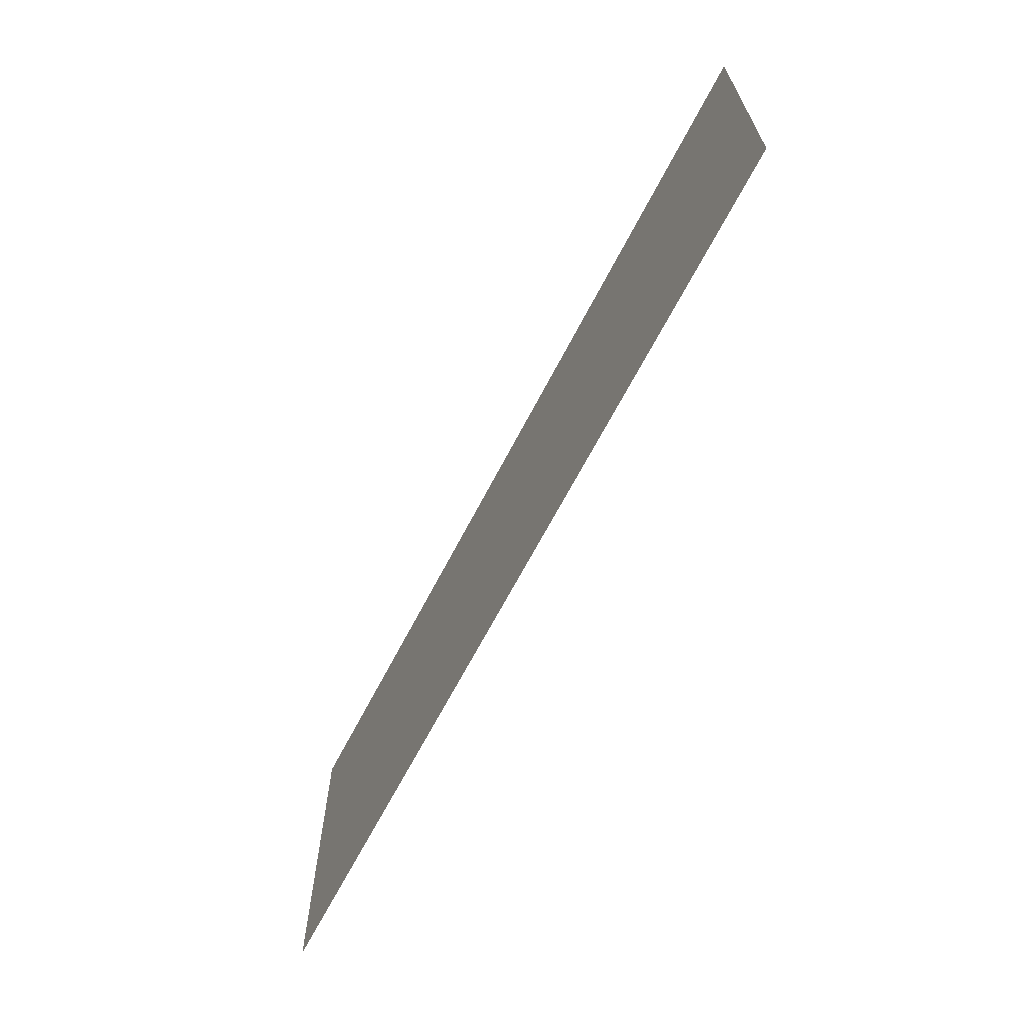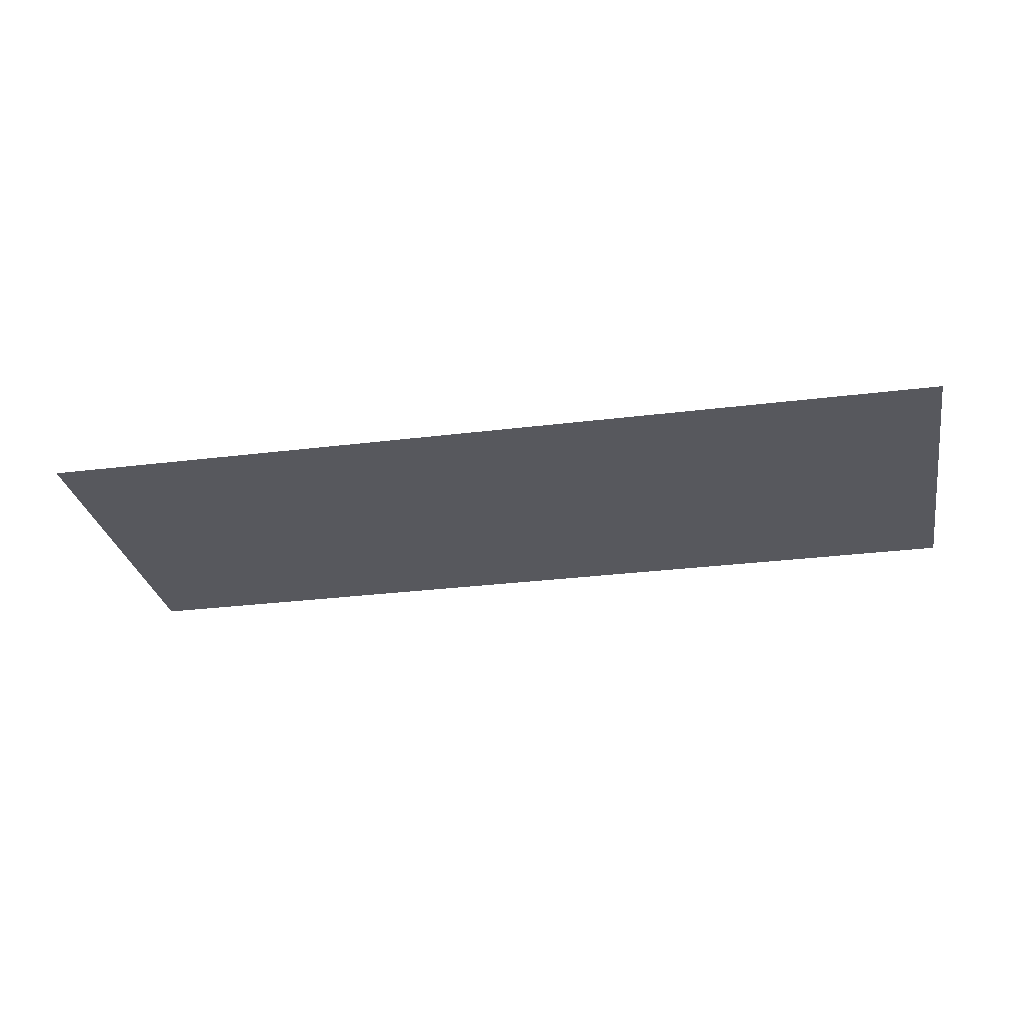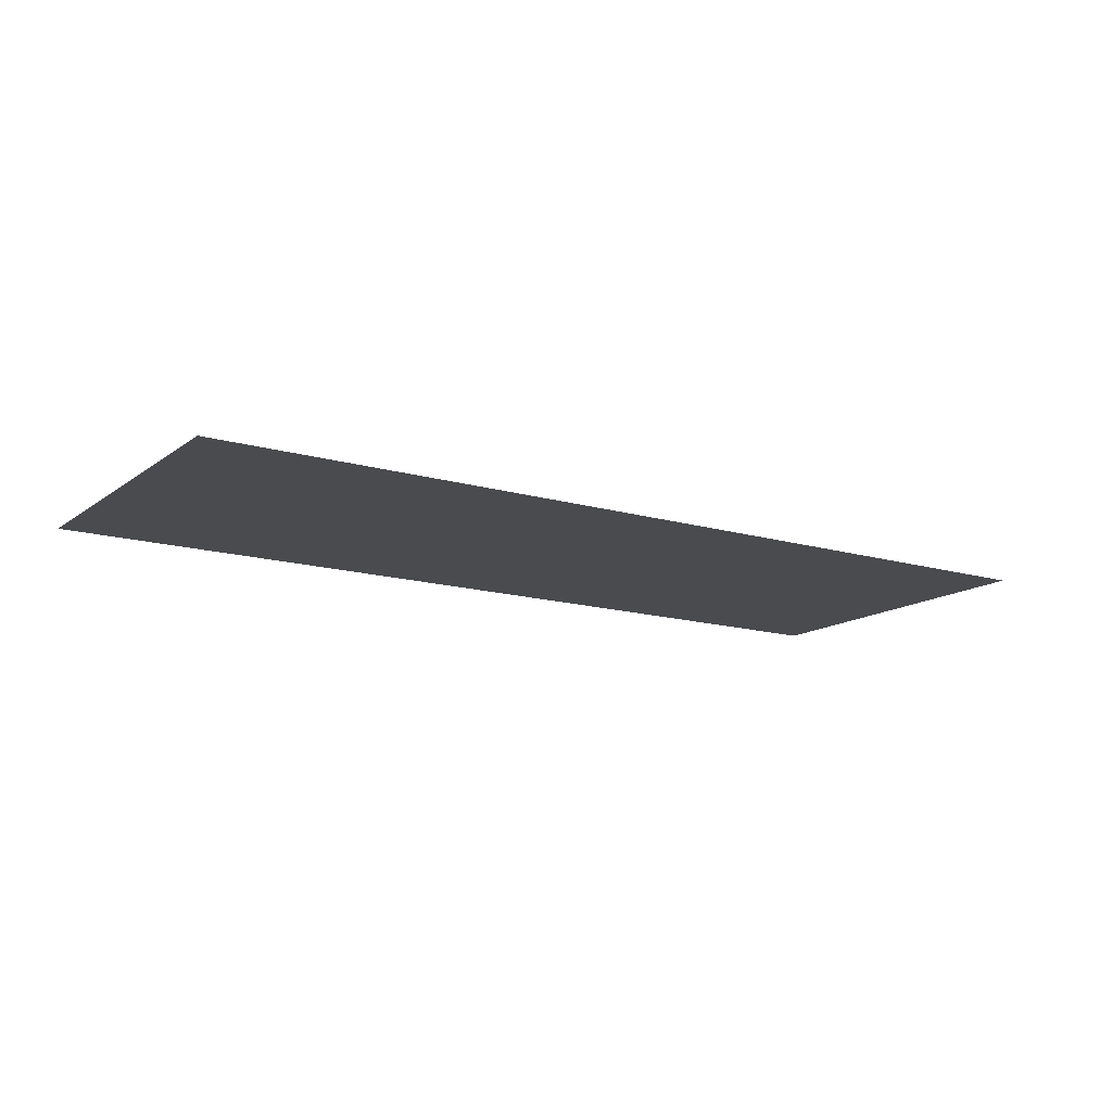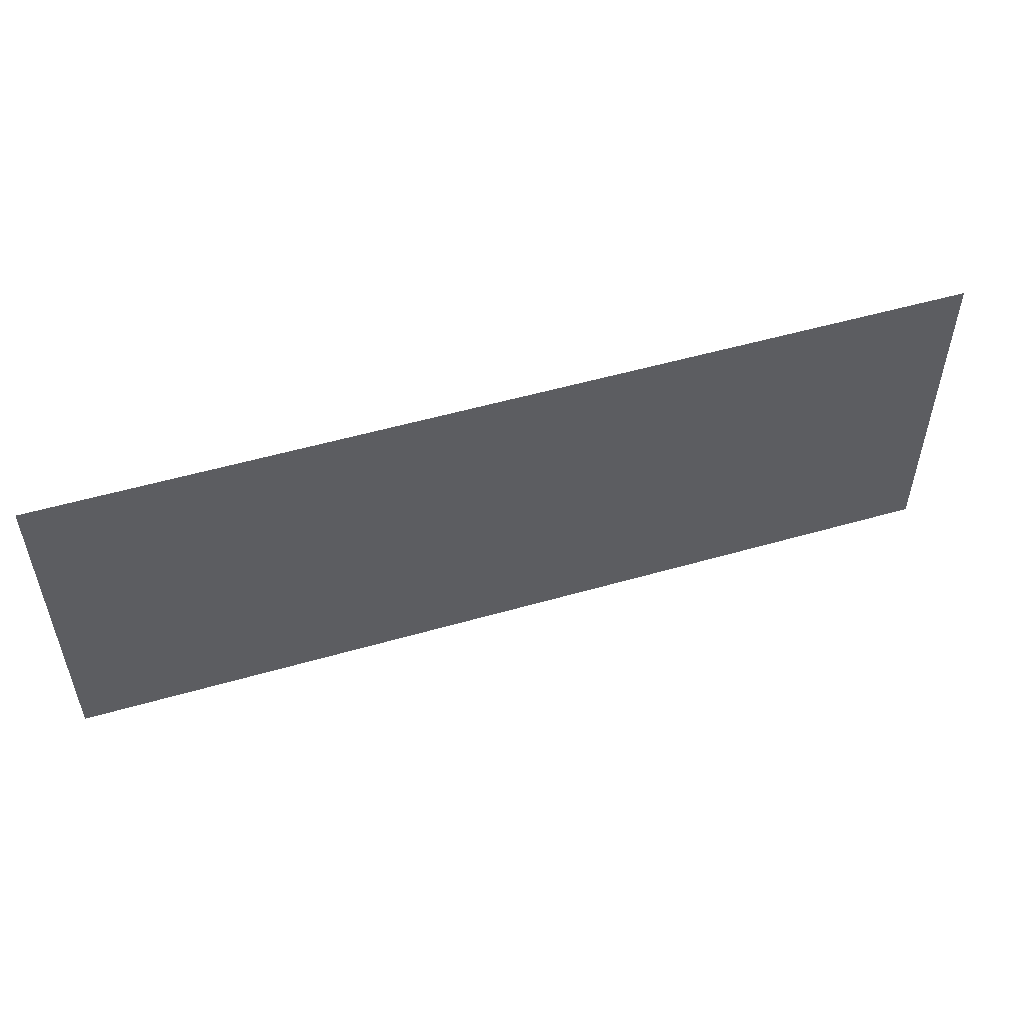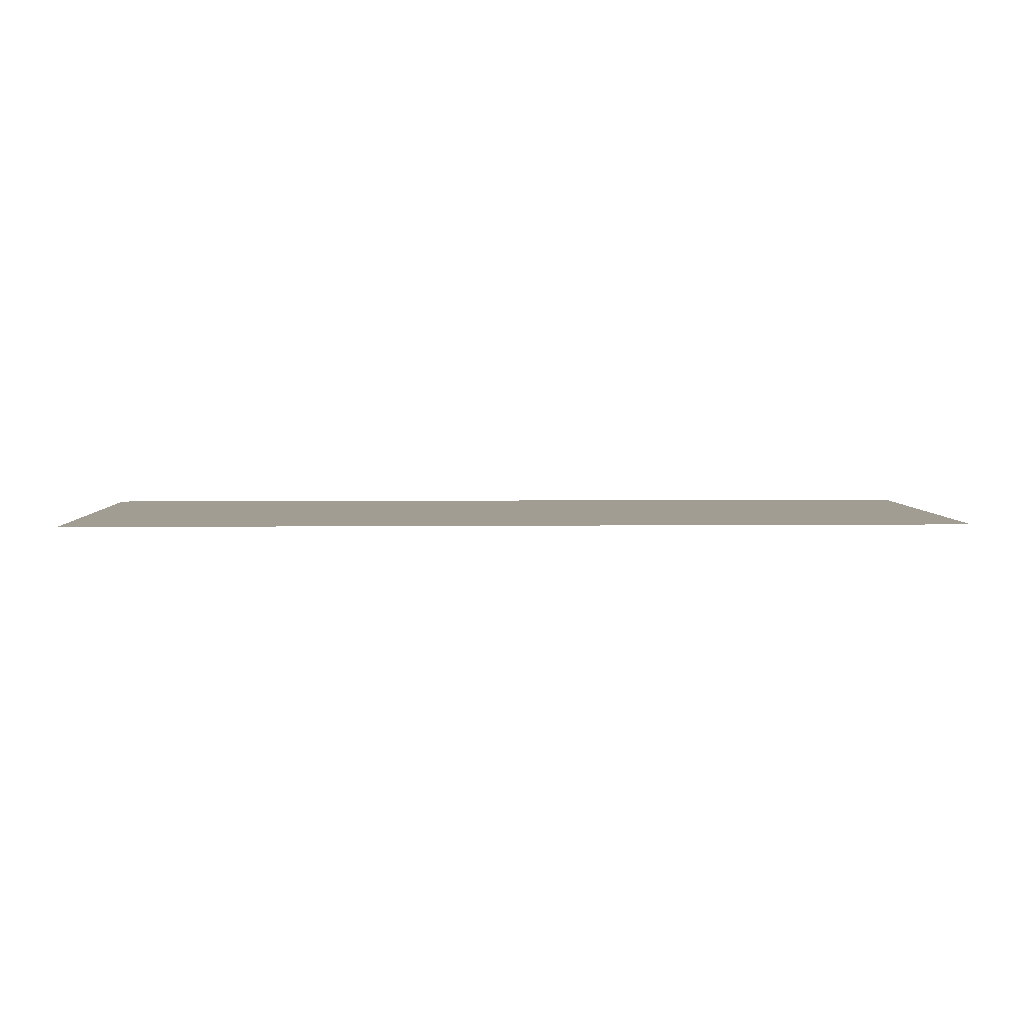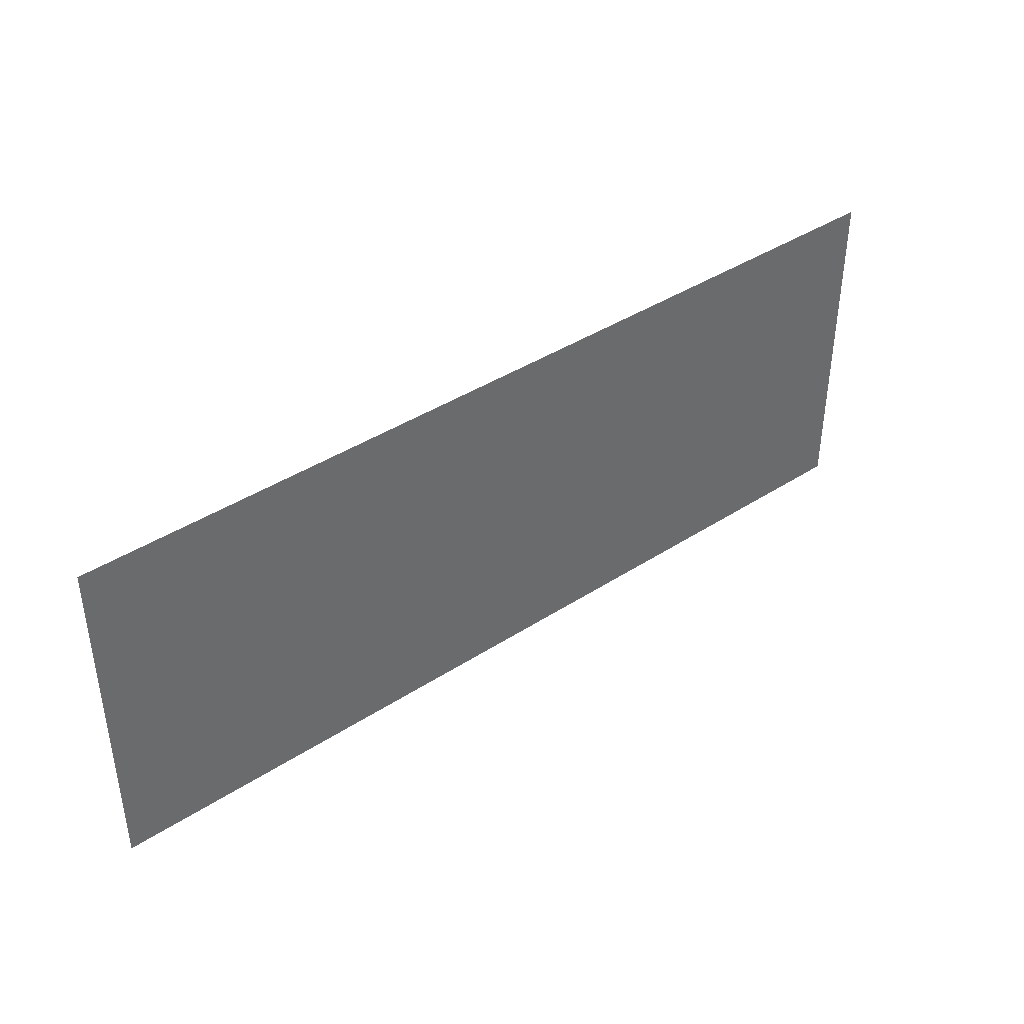
<metadata>
{"format":"obj","ext":"obj","renderer":"f3d","projection":"perspective","resolution":1024,"background":"white","views":[{"elev":-65.7,"azim":62.7,"up":"+Y"},{"elev":-28.9,"azim":-169.4,"up":"+Z"},{"elev":-14.3,"azim":146.9,"up":"+Z"},{"elev":52.6,"azim":-17.2,"up":"+Y"},{"elev":4.6,"azim":-2.0,"up":"+Z"},{"elev":40.2,"azim":141.3,"up":"+Y"}]}
</metadata>
<code>
v -1168 -560 0
v -1184 -560 0
v -1184 -544 0
v -1168 -544 0
v -1184 -560 0
v -1200 -560 0
v -1200 -544 0
v -1184 -544 0
v -1200 -560 0
v -1216 -560 0
v -1216 -544 0
v -1200 -544 0
v -1216 -560 0
v -1232 -560 0
v -1232 -544 0
v -1216 -544 0
v -1232 -560 0
v -1248 -560 0
v -1248 -544 0
v -1232 -544 0
v -1248 -560 0
v -1264 -560 0
v -1264 -544 0
v -1248 -544 0
v -1264 -560 0
v -1280 -560 0
v -1280 -544 0
v -1264 -544 0
v -1280 -560 0
v -1296 -560 0
v -1296 -544 0
v -1280 -544 0
v -1296 -560 0
v -1312 -560 0
v -1312 -544 0
v -1296 -544 0
v -1312 -560 0
v -1328 -560 0
v -1328 -544 0
v -1312 -544 0
v -1328 -560 0
v -1344 -560 0
v -1344 -544 0
v -1328 -544 0
v -1344 -560 0
v -1360 -560 0
v -1360 -544 0
v -1344 -544 0
v -1360 -560 0
v -1376 -560 0
v -1376 -544 0
v -1360 -544 0
v -1376 -560 0
v -1392 -560 0
v -1392 -544 0
v -1376 -544 0
v -1392 -560 0
v -1408 -560 0
v -1408 -544 0
v -1392 -544 0
v -1408 -560 0
v -1424 -560 0
v -1424 -544 0
v -1408 -544 0
v -1168 -576 0
v -1184 -576 0
v -1184 -560 0
v -1168 -560 0
v -1184 -576 0
v -1200 -576 0
v -1200 -560 0
v -1184 -560 0
v -1200 -576 0
v -1216 -576 0
v -1216 -560 0
v -1200 -560 0
v -1216 -576 0
v -1232 -576 0
v -1232 -560 0
v -1216 -560 0
v -1232 -576 0
v -1248 -576 0
v -1248 -560 0
v -1232 -560 0
v -1248 -576 0
v -1264 -576 0
v -1264 -560 0
v -1248 -560 0
v -1264 -576 0
v -1280 -576 0
v -1280 -560 0
v -1264 -560 0
v -1280 -576 0
v -1296 -576 0
v -1296 -560 0
v -1280 -560 0
v -1296 -576 0
v -1312 -576 0
v -1312 -560 0
v -1296 -560 0
v -1312 -576 0
v -1328 -576 0
v -1328 -560 0
v -1312 -560 0
v -1328 -576 0
v -1344 -576 0
v -1344 -560 0
v -1328 -560 0
v -1344 -576 0
v -1360 -576 0
v -1360 -560 0
v -1344 -560 0
v -1360 -576 0
v -1376 -576 0
v -1376 -560 0
v -1360 -560 0
v -1376 -576 0
v -1392 -576 0
v -1392 -560 0
v -1376 -560 0
v -1392 -576 0
v -1408 -576 0
v -1408 -560 0
v -1392 -560 0
v -1408 -576 0
v -1424 -576 0
v -1424 -560 0
v -1408 -560 0
v -1168 -592 0
v -1184 -592 0
v -1184 -576 0
v -1168 -576 0
v -1184 -592 0
v -1200 -592 0
v -1200 -576 0
v -1184 -576 0
v -1200 -592 0
v -1216 -592 0
v -1216 -576 0
v -1200 -576 0
v -1216 -592 0
v -1232 -592 0
v -1232 -576 0
v -1216 -576 0
v -1232 -592 0
v -1248 -592 0
v -1248 -576 0
v -1232 -576 0
v -1248 -592 0
v -1264 -592 0
v -1264 -576 0
v -1248 -576 0
v -1264 -592 0
v -1280 -592 0
v -1280 -576 0
v -1264 -576 0
v -1280 -592 0
v -1296 -592 0
v -1296 -576 0
v -1280 -576 0
v -1296 -592 0
v -1312 -592 0
v -1312 -576 0
v -1296 -576 0
v -1312 -592 0
v -1328 -592 0
v -1328 -576 0
v -1312 -576 0
v -1328 -592 0
v -1344 -592 0
v -1344 -576 0
v -1328 -576 0
v -1344 -592 0
v -1360 -592 0
v -1360 -576 0
v -1344 -576 0
v -1360 -592 0
v -1376 -592 0
v -1376 -576 0
v -1360 -576 0
v -1376 -592 0
v -1392 -592 0
v -1392 -576 0
v -1376 -576 0
v -1392 -592 0
v -1408 -592 0
v -1408 -576 0
v -1392 -576 0
v -1408 -592 0
v -1424 -592 0
v -1424 -576 0
v -1408 -576 0
v -1168 -608 0
v -1184 -608 0
v -1184 -592 0
v -1168 -592 0
v -1184 -608 0
v -1200 -608 0
v -1200 -592 0
v -1184 -592 0
v -1200 -608 0
v -1216 -608 0
v -1216 -592 0
v -1200 -592 0
v -1216 -608 0
v -1232 -608 0
v -1232 -592 0
v -1216 -592 0
v -1232 -608 0
v -1248 -608 0
v -1248 -592 0
v -1232 -592 0
v -1248 -608 0
v -1264 -608 0
v -1264 -592 0
v -1248 -592 0
v -1264 -608 0
v -1280 -608 0
v -1280 -592 0
v -1264 -592 0
v -1280 -608 0
v -1296 -608 0
v -1296 -592 0
v -1280 -592 0
v -1296 -608 0
v -1312 -608 0
v -1312 -592 0
v -1296 -592 0
v -1312 -608 0
v -1328 -608 0
v -1328 -592 0
v -1312 -592 0
v -1328 -608 0
v -1344 -608 0
v -1344 -592 0
v -1328 -592 0
v -1344 -608 0
v -1360 -608 0
v -1360 -592 0
v -1344 -592 0
v -1360 -608 0
v -1376 -608 0
v -1376 -592 0
v -1360 -592 0
v -1376 -608 0
v -1392 -608 0
v -1392 -592 0
v -1376 -592 0
v -1392 -608 0
v -1408 -608 0
v -1408 -592 0
v -1392 -592 0
v -1408 -608 0
v -1424 -608 0
v -1424 -592 0
v -1408 -592 0
v -1168 -624 0
v -1184 -624 0
v -1184 -608 0
v -1168 -608 0
v -1184 -624 0
v -1200 -624 0
v -1200 -608 0
v -1184 -608 0
v -1200 -624 0
v -1216 -624 0
v -1216 -608 0
v -1200 -608 0
v -1216 -624 0
v -1232 -624 0
v -1232 -608 0
v -1216 -608 0
v -1232 -624 0
v -1248 -624 0
v -1248 -608 0
v -1232 -608 0
v -1248 -624 0
v -1264 -624 0
v -1264 -608 0
v -1248 -608 0
v -1264 -624 0
v -1280 -624 0
v -1280 -608 0
v -1264 -608 0
v -1280 -624 0
v -1296 -624 0
v -1296 -608 0
v -1280 -608 0
v -1296 -624 0
v -1312 -624 0
v -1312 -608 0
v -1296 -608 0
v -1312 -624 0
v -1328 -624 0
v -1328 -608 0
v -1312 -608 0
v -1328 -624 0
v -1344 -624 0
v -1344 -608 0
v -1328 -608 0
v -1344 -624 0
v -1360 -624 0
v -1360 -608 0
v -1344 -608 0
v -1360 -624 0
v -1376 -624 0
v -1376 -608 0
v -1360 -608 0
v -1376 -624 0
v -1392 -624 0
v -1392 -608 0
v -1376 -608 0
v -1392 -624 0
v -1408 -624 0
v -1408 -608 0
v -1392 -608 0
v -1408 -624 0
v -1424 -624 0
v -1424 -608 0
v -1408 -608 0
v -1168 -640 0
v -1184 -640 0
v -1184 -624 0
v -1168 -624 0
v -1184 -640 0
v -1200 -640 0
v -1200 -624 0
v -1184 -624 0
v -1200 -640 0
v -1216 -640 0
v -1216 -624 0
v -1200 -624 0
v -1216 -640 0
v -1232 -640 0
v -1232 -624 0
v -1216 -624 0
v -1232 -640 0
v -1248 -640 0
v -1248 -624 0
v -1232 -624 0
v -1248 -640 0
v -1264 -640 0
v -1264 -624 0
v -1248 -624 0
v -1264 -640 0
v -1280 -640 0
v -1280 -624 0
v -1264 -624 0
v -1280 -640 0
v -1296 -640 0
v -1296 -624 0
v -1280 -624 0
v -1296 -640 0
v -1312 -640 0
v -1312 -624 0
v -1296 -624 0
v -1312 -640 0
v -1328 -640 0
v -1328 -624 0
v -1312 -624 0
v -1328 -640 0
v -1344 -640 0
v -1344 -624 0
v -1328 -624 0
v -1344 -640 0
v -1360 -640 0
v -1360 -624 0
v -1344 -624 0
v -1360 -640 0
v -1376 -640 0
v -1376 -624 0
v -1360 -624 0
v -1376 -640 0
v -1392 -640 0
v -1392 -624 0
v -1376 -624 0
v -1392 -640 0
v -1408 -640 0
v -1408 -624 0
v -1392 -624 0
v -1408 -640 0
v -1424 -640 0
v -1424 -624 0
v -1408 -624 0
g castle-?-?????_mesh_0004
f 1 2 3 4
f 5 6 7 8
f 9 10 11 12
f 13 14 15 16
f 17 18 19 20
f 21 22 23 24
f 25 26 27 28
f 29 30 31 32
f 33 34 35 36
f 37 38 39 40
f 41 42 43 44
f 45 46 47 48
f 49 50 51 52
f 53 54 55 56
f 57 58 59 60
f 61 62 63 64
f 65 66 67 68
f 69 70 71 72
f 73 74 75 76
f 77 78 79 80
f 81 82 83 84
f 85 86 87 88
f 89 90 91 92
f 93 94 95 96
f 97 98 99 100
f 101 102 103 104
f 105 106 107 108
f 109 110 111 112
f 113 114 115 116
f 117 118 119 120
f 121 122 123 124
f 125 126 127 128
f 129 130 131 132
f 133 134 135 136
f 137 138 139 140
f 141 142 143 144
f 145 146 147 148
f 149 150 151 152
f 153 154 155 156
f 157 158 159 160
f 161 162 163 164
f 165 166 167 168
f 169 170 171 172
f 173 174 175 176
f 177 178 179 180
f 181 182 183 184
f 185 186 187 188
f 189 190 191 192
f 193 194 195 196
f 197 198 199 200
f 201 202 203 204
f 205 206 207 208
f 209 210 211 212
f 213 214 215 216
f 217 218 219 220
f 221 222 223 224
f 225 226 227 228
f 229 230 231 232
f 233 234 235 236
f 237 238 239 240
f 241 242 243 244
f 245 246 247 248
f 249 250 251 252
f 253 254 255 256
f 257 258 259 260
f 261 262 263 264
f 265 266 267 268
f 269 270 271 272
f 273 274 275 276
f 277 278 279 280
f 281 282 283 284
f 285 286 287 288
f 289 290 291 292
f 293 294 295 296
f 297 298 299 300
f 301 302 303 304
f 305 306 307 308
f 309 310 311 312
f 313 314 315 316
f 317 318 319 320
f 321 322 323 324
f 325 326 327 328
f 329 330 331 332
f 333 334 335 336
f 337 338 339 340
f 341 342 343 344
f 345 346 347 348
f 349 350 351 352
f 353 354 355 356
f 357 358 359 360
f 361 362 363 364
f 365 366 367 368
f 369 370 371 372
f 373 374 375 376
f 377 378 379 380
f 381 382 383 384

</code>
